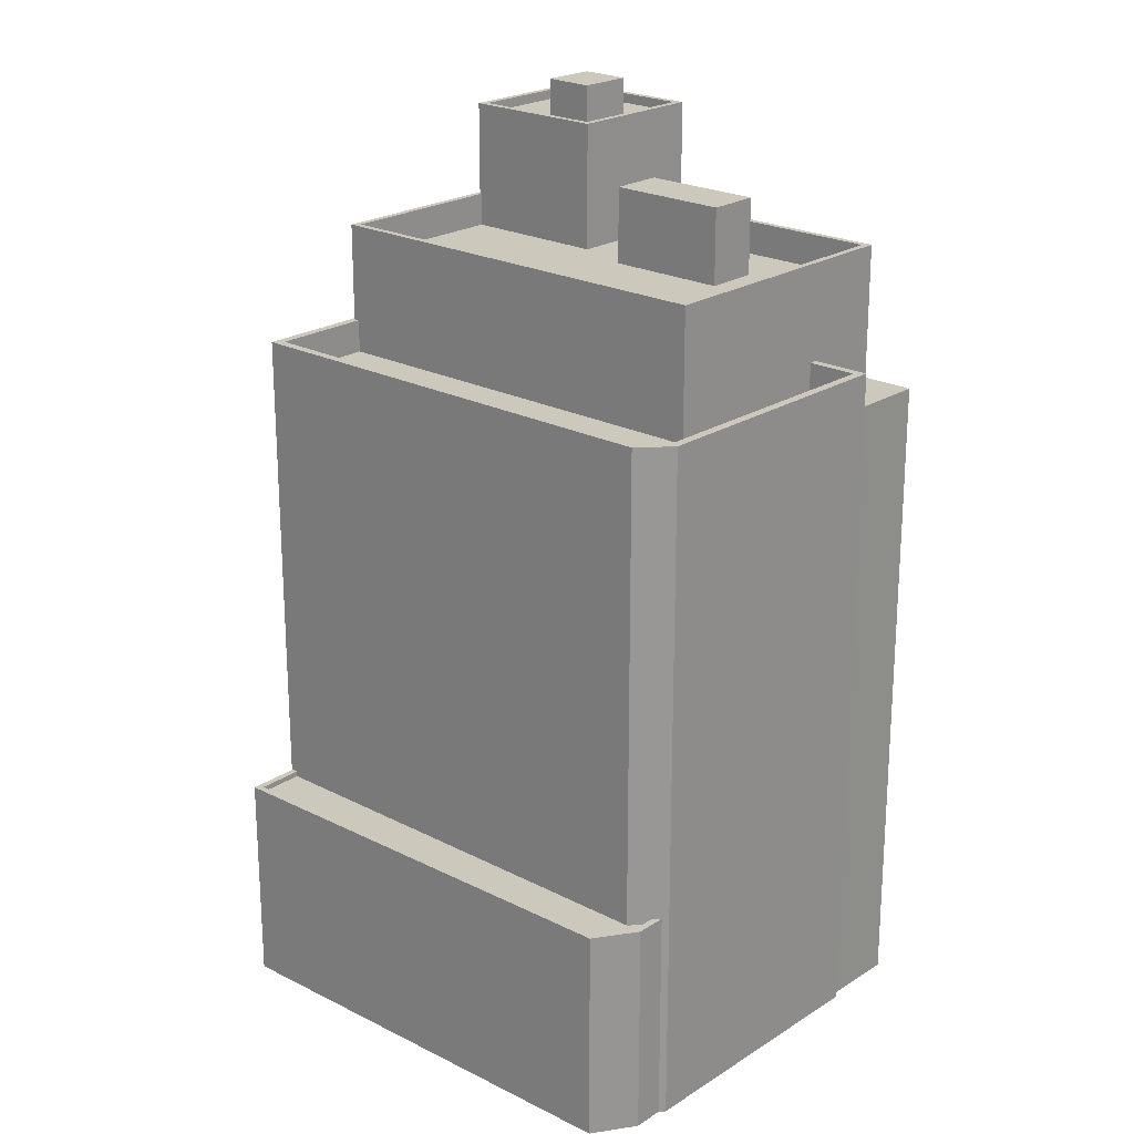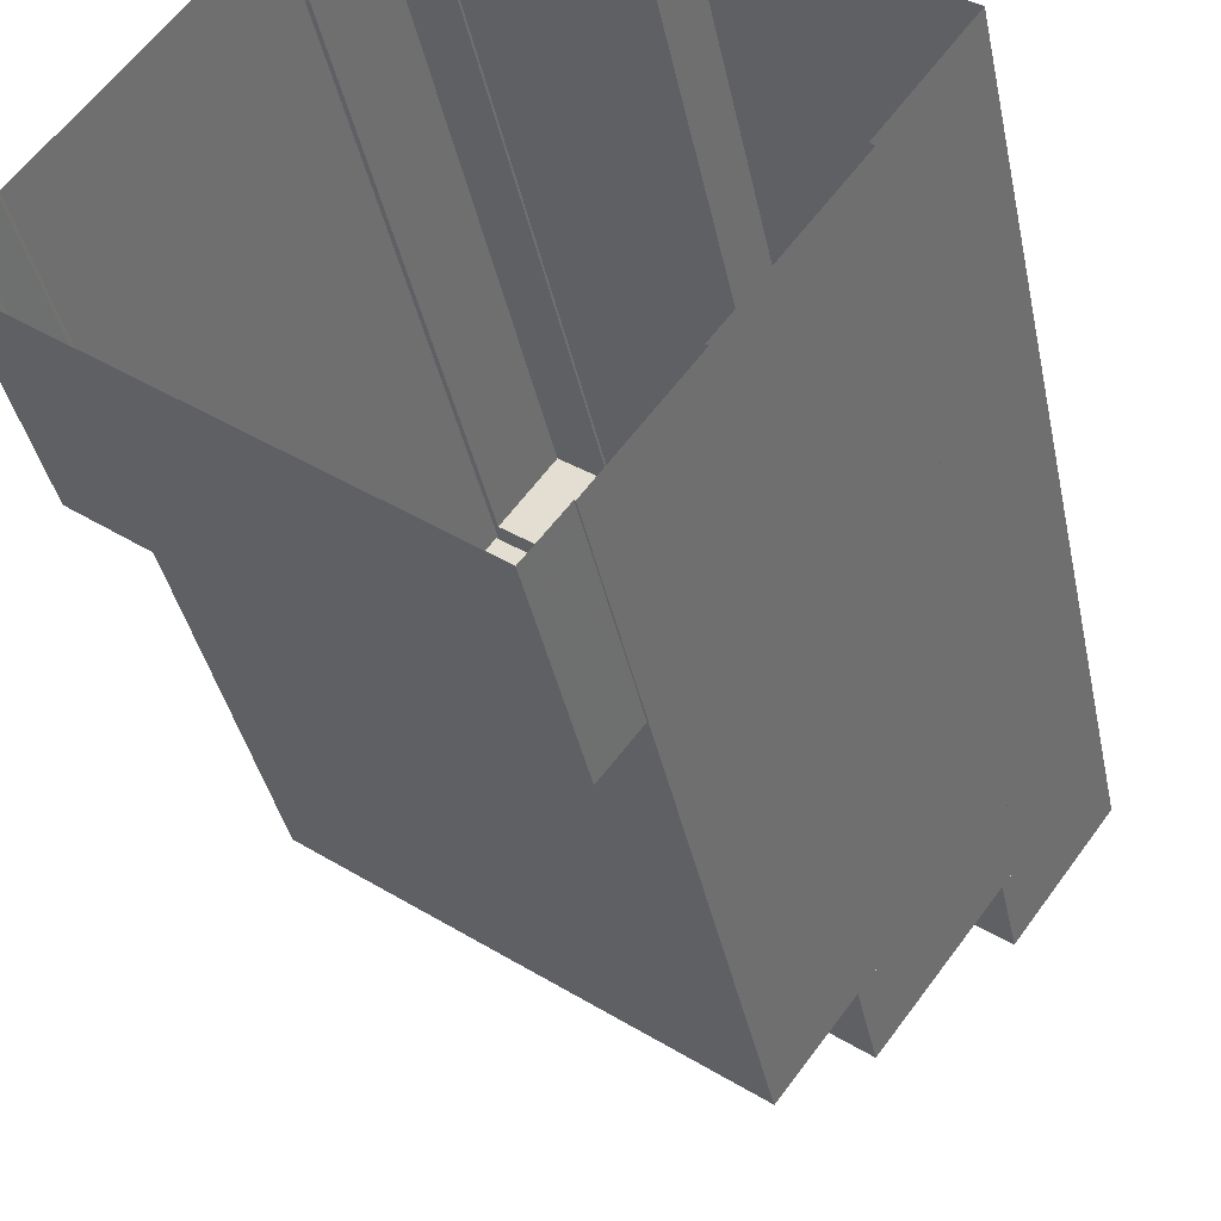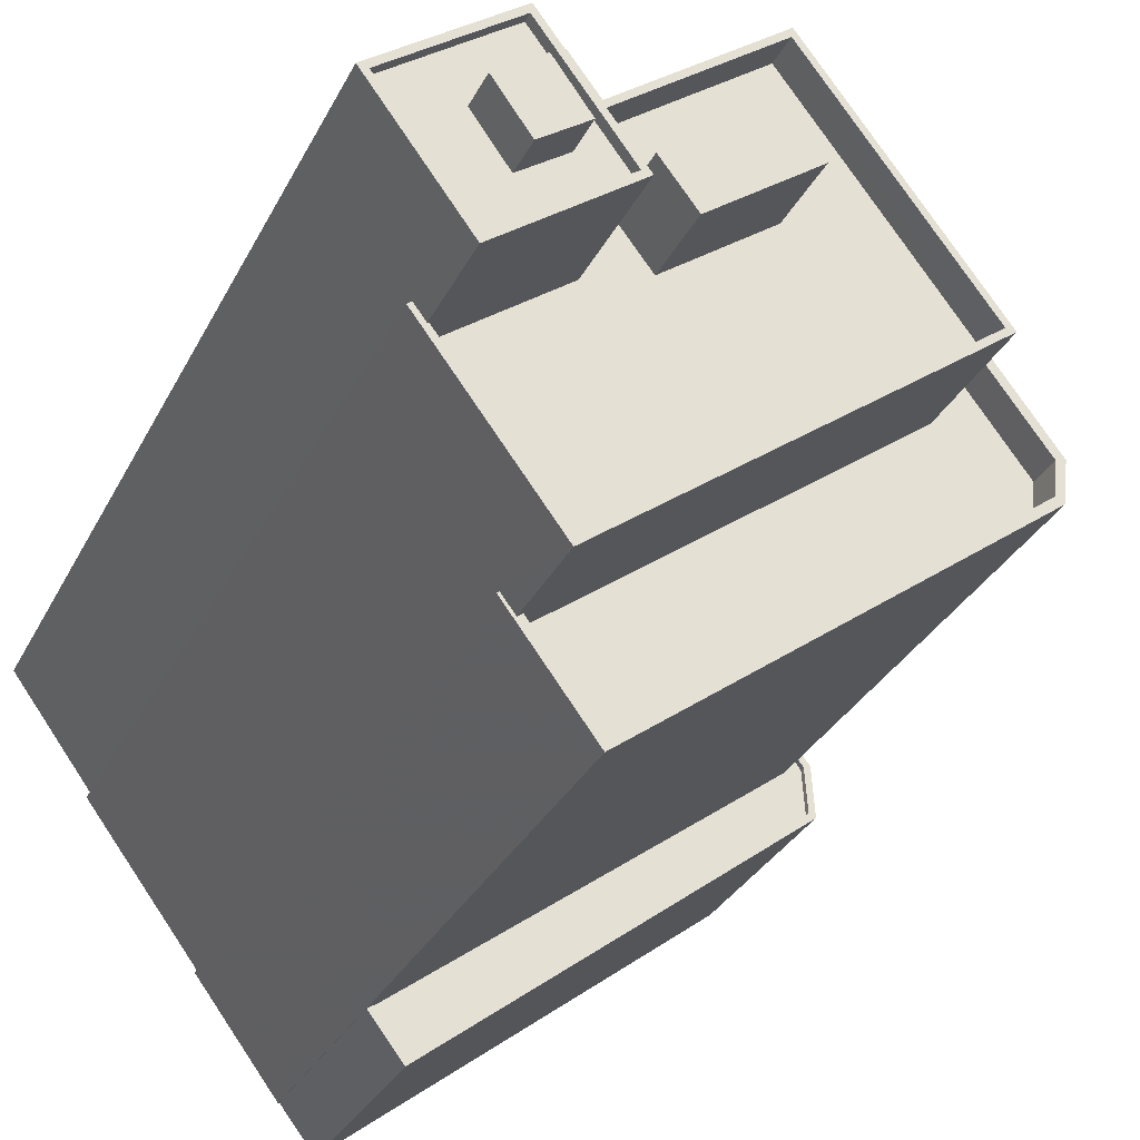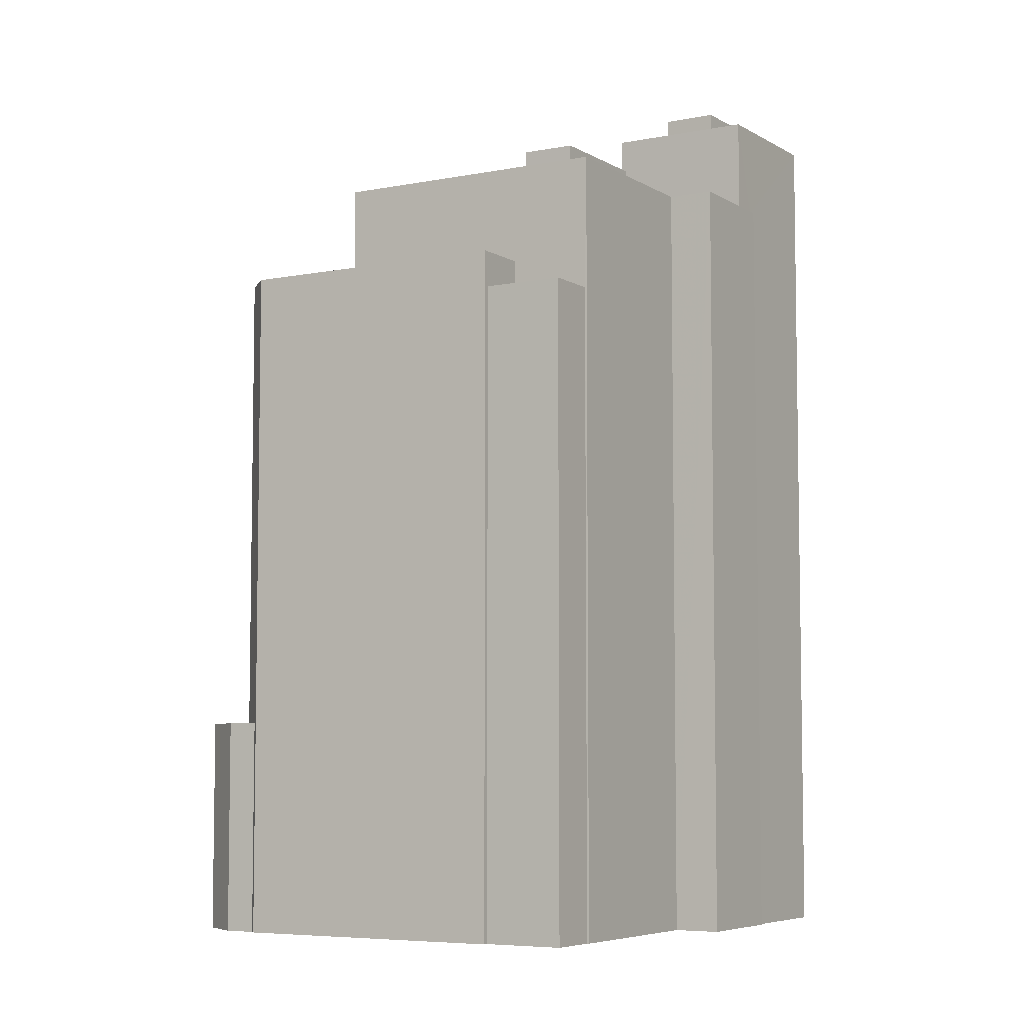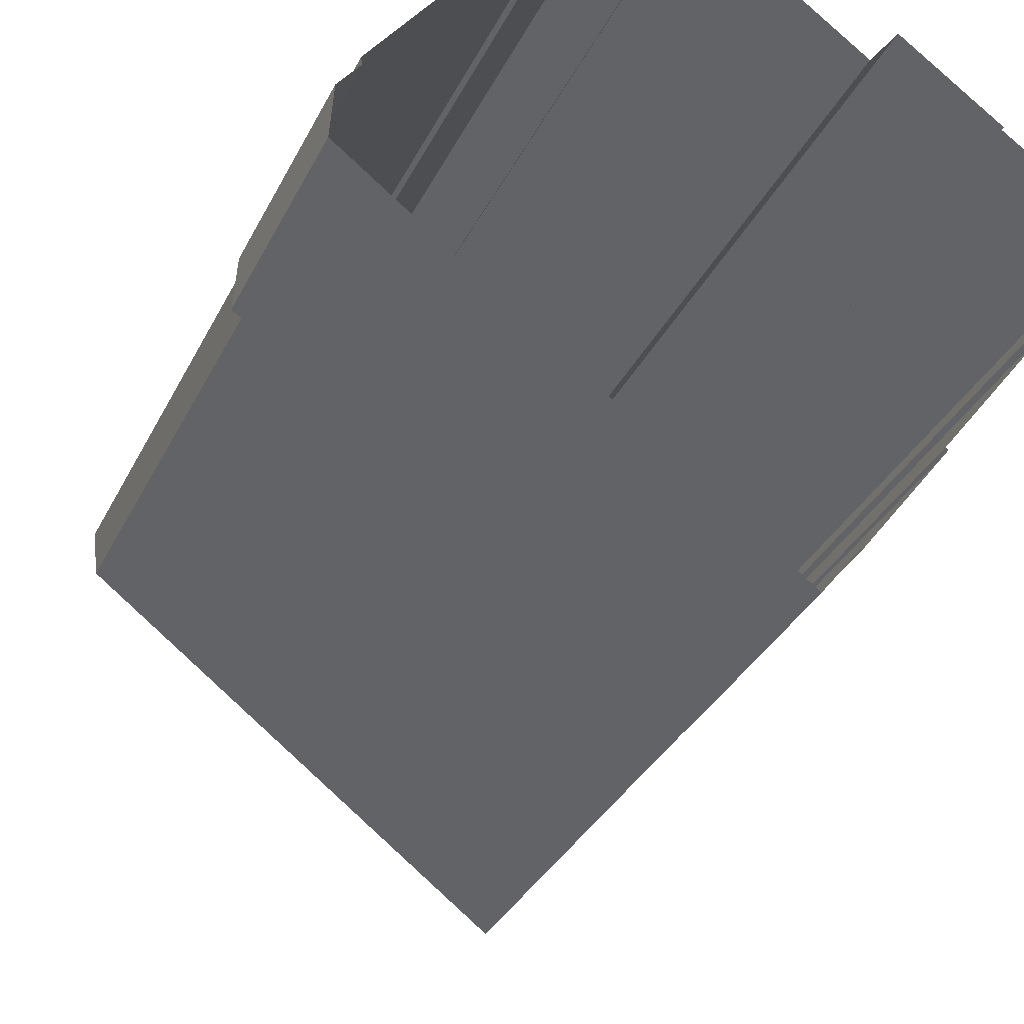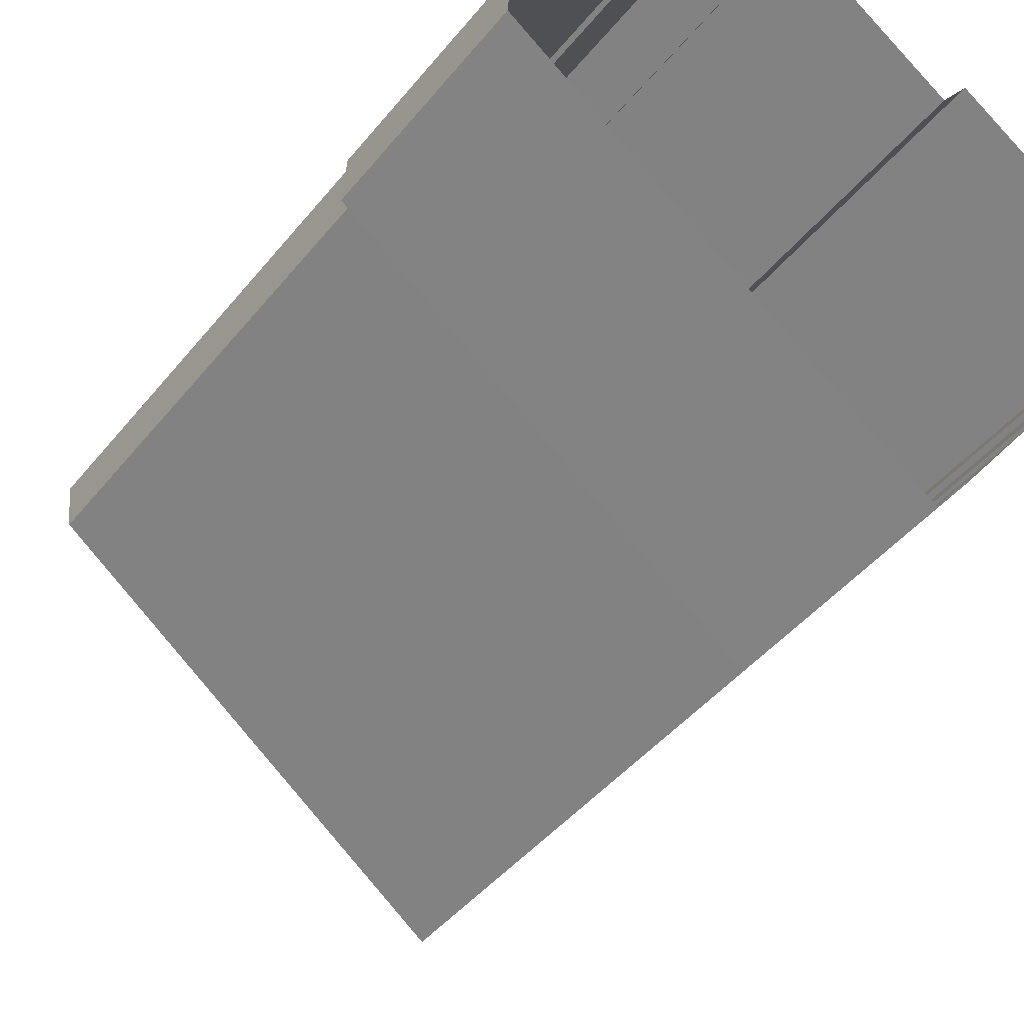
<metadata>
{"format":"obj","ext":"obj","renderer":"f3d","projection":"perspective","resolution":1024,"background":"white","views":[{"elev":22.2,"azim":79.0,"up":"+Z"},{"elev":-38.2,"azim":-168.5,"up":"+Y"},{"elev":-30.5,"azim":-22.7,"up":"+Y"},{"elev":-6.1,"azim":157.6,"up":"+Z"},{"elev":-32.7,"azim":157.3,"up":"+Y"},{"elev":-43.5,"azim":144.5,"up":"+Y"}]}
</metadata>
<code>
v -1.147e+04 -3.77e+04 33.18
v -1.147e+04 -3.77e+04 33.18
v -1.147e+04 -3.769e+04 33.18
v -1.147e+04 -3.77e+04 33.18
v -1.148e+04 -3.77e+04 33.18
v -1.147e+04 -3.771e+04 33.18
v -1.147e+04 -3.77e+04 33.18
v -1.146e+04 -3.769e+04 33.18
v -1.146e+04 -3.769e+04 33.18
v -1.146e+04 -3.769e+04 33.18
v -1.147e+04 -3.769e+04 33.18
v -1.146e+04 -3.769e+04 33.18
v -1.145e+04 -3.77e+04 33.18
v -1.146e+04 -3.769e+04 33.18
v -1.147e+04 -3.771e+04 33.18
v -1.147e+04 -3.771e+04 33.18
v -1.147e+04 -3.771e+04 33.18
v -1.145e+04 -3.77e+04 33.18
v -1.145e+04 -3.77e+04 33.18
v -1.145e+04 -3.77e+04 33.18
v -1.146e+04 -3.772e+04 33.18
v -1.146e+04 -3.769e+04 62.76
v -1.146e+04 -3.769e+04 62.76
v -1.146e+04 -3.769e+04 62.76
v -1.146e+04 -3.769e+04 62.76
v -1.147e+04 -3.771e+04 64.38
v -1.145e+04 -3.77e+04 64.38
v -1.147e+04 -3.771e+04 64.38
v -1.147e+04 -3.771e+04 64.38
v -1.147e+04 -3.771e+04 64.38
v -1.145e+04 -3.77e+04 64.38
v -1.145e+04 -3.77e+04 64.38
v -1.146e+04 -3.769e+04 64.38
v -1.146e+04 -3.769e+04 64.38
v -1.147e+04 -3.771e+04 64.38
v -1.146e+04 -3.769e+04 64.38
v -1.146e+04 -3.769e+04 64.38
v -1.147e+04 -3.771e+04 64.38
v -1.145e+04 -3.77e+04 64.38
v -1.145e+04 -3.77e+04 62.88
v -1.146e+04 -3.769e+04 62.88
v -1.145e+04 -3.77e+04 62.88
v -1.145e+04 -3.77e+04 62.88
v -1.146e+04 -3.769e+04 62.88
v -1.147e+04 -3.771e+04 62.88
v -1.147e+04 -3.771e+04 62.88
v -1.145e+04 -3.77e+04 42.73
v -1.145e+04 -3.77e+04 42.73
v -1.145e+04 -3.77e+04 42.73
v -1.146e+04 -3.772e+04 42.73
v -1.146e+04 -3.771e+04 42.73
v -1.145e+04 -3.77e+04 42.73
v -1.146e+04 -3.772e+04 42.98
v -1.146e+04 -3.772e+04 42.98
v -1.147e+04 -3.771e+04 42.98
v -1.146e+04 -3.771e+04 42.98
v -1.145e+04 -3.77e+04 42.98
v -1.145e+04 -3.77e+04 42.98
v -1.145e+04 -3.77e+04 42.98
v -1.145e+04 -3.77e+04 42.98
v -1.145e+04 -3.77e+04 42.98
v -1.145e+04 -3.77e+04 42.98
v -1.147e+04 -3.771e+04 68.85
v -1.147e+04 -3.771e+04 68.85
v -1.145e+04 -3.77e+04 68.85
v -1.146e+04 -3.769e+04 68.85
v -1.146e+04 -3.769e+04 68.85
v -1.147e+04 -3.77e+04 68.85
v -1.147e+04 -3.77e+04 68.85
v -1.147e+04 -3.769e+04 68.85
v -1.147e+04 -3.77e+04 68.85
v -1.147e+04 -3.769e+04 68.85
v -1.147e+04 -3.769e+04 68.85
v -1.147e+04 -3.769e+04 68.85
v -1.147e+04 -3.77e+04 68.85
v -1.147e+04 -3.77e+04 68.85
v -1.147e+04 -3.77e+04 68.85
v -1.147e+04 -3.769e+04 68.85
v -1.147e+04 -3.769e+04 68.85
v -1.145e+04 -3.77e+04 68.85
v -1.146e+04 -3.769e+04 67.35
v -1.146e+04 -3.769e+04 67.35
v -1.146e+04 -3.769e+04 67.35
v -1.145e+04 -3.77e+04 67.35
v -1.146e+04 -3.77e+04 67.35
v -1.146e+04 -3.77e+04 67.35
v -1.147e+04 -3.77e+04 67.35
v -1.147e+04 -3.771e+04 67.35
v -1.147e+04 -3.77e+04 67.35
v -1.147e+04 -3.769e+04 67.35
v -1.147e+04 -3.77e+04 67.35
v -1.147e+04 -3.769e+04 67.35
v -1.147e+04 -3.769e+04 67.35
v -1.146e+04 -3.77e+04 67.35
v -1.147e+04 -3.77e+04 73.18
v -1.147e+04 -3.769e+04 73.18
v -1.147e+04 -3.77e+04 73.18
v -1.148e+04 -3.77e+04 73.18
v -1.147e+04 -3.77e+04 73.18
v -1.148e+04 -3.77e+04 73.18
v -1.147e+04 -3.77e+04 73.18
v -1.147e+04 -3.77e+04 73.18
v -1.147e+04 -3.77e+04 72.73
v -1.147e+04 -3.77e+04 72.73
v -1.147e+04 -3.77e+04 72.73
v -1.147e+04 -3.77e+04 72.73
v -1.147e+04 -3.77e+04 72.73
v -1.147e+04 -3.77e+04 72.73
v -1.147e+04 -3.77e+04 72.73
v -1.147e+04 -3.77e+04 72.73
v -1.147e+04 -3.77e+04 72.73
v -1.148e+04 -3.77e+04 72.73
v -1.147e+04 -3.77e+04 74.43
v -1.147e+04 -3.77e+04 74.43
v -1.147e+04 -3.77e+04 74.43
v -1.147e+04 -3.77e+04 74.43
v -1.146e+04 -3.769e+04 70.85
v -1.146e+04 -3.77e+04 70.85
v -1.146e+04 -3.77e+04 70.85
v -1.147e+04 -3.77e+04 70.85
f 1 2 3
f 4 5 1
f 6 7 4
f 8 9 10
f 9 11 12
f 3 11 1
f 13 8 14
f 15 6 16
f 17 15 16
f 13 18 8
f 19 20 18
f 20 21 16
f 1 11 4
f 11 6 4
f 11 9 8
f 6 20 16
f 8 18 11
f 18 20 6
f 18 6 11
f 22 23 24
f 22 25 23
f 26 27 28
f 29 26 30
f 27 31 32
f 33 31 34
f 29 30 35
f 36 33 34
f 37 33 36
f 30 28 38
f 32 31 39
f 27 32 28
f 39 31 33
f 26 28 30
f 40 41 42
f 40 42 43
f 41 44 42
f 43 42 45
f 45 42 46
f 47 48 49
f 50 49 51
f 47 52 48
f 49 48 51
f 53 54 55
f 55 54 56
f 57 58 59
f 60 54 53
f 61 60 58
f 60 61 54
f 62 58 57
f 61 58 62
f 63 64 65
f 66 67 65
f 68 69 64
f 70 71 72
f 70 73 74
f 66 74 67
f 72 71 75
f 76 69 68
f 77 68 63
f 73 72 78
f 74 73 79
f 80 63 65
f 67 80 65
f 79 67 74
f 68 64 63
f 70 72 73
f 81 82 83
f 84 82 85
f 86 84 85
f 81 85 82
f 87 88 89
f 90 89 91
f 92 93 90
f 94 88 86
f 83 92 81
f 94 86 85
f 91 89 94
f 92 91 81
f 89 88 94
f 92 90 91
f 95 96 97
f 98 99 100
f 96 98 100
f 100 99 101
f 97 96 102
f 100 102 96
f 103 104 105
f 106 105 107
f 103 108 104
f 105 104 107
f 108 109 104
f 110 106 107
f 110 111 106
f 112 109 108
f 111 109 112
f 111 110 109
f 97 99 95
f 97 101 99
f 113 114 115
f 113 116 114
f 117 118 119
f 117 120 118
f 22 24 10
f 9 22 10
f 8 10 24
f 23 8 24
f 25 36 23
f 8 23 14
f 14 23 34
f 23 36 34
f 57 27 48
f 27 57 31
f 31 59 13
f 52 57 48
f 13 59 18
f 57 59 31
f 13 34 31
f 13 14 34
f 51 48 56
f 16 55 17
f 48 27 56
f 17 55 26
f 56 27 26
f 55 56 26
f 17 29 15
f 17 26 29
f 35 15 29
f 35 6 15
f 37 41 33
f 37 44 41
f 40 33 41
f 40 39 33
f 32 40 43
f 32 39 40
f 28 43 45
f 28 32 43
f 38 28 45
f 46 38 45
f 47 62 57
f 52 47 57
f 61 47 49
f 61 62 47
f 54 49 50
f 54 61 49
f 51 54 50
f 51 56 54
f 59 19 18
f 59 58 19
f 60 20 19
f 58 60 19
f 53 21 20
f 60 53 20
f 55 21 53
f 55 16 21
f 65 42 37
f 65 37 66
f 66 22 12
f 12 22 9
f 25 22 36
f 44 37 42
f 37 36 66
f 36 22 66
f 30 64 35
f 6 35 7
f 7 35 69
f 35 64 69
f 4 7 69
f 76 4 69
f 74 66 12
f 11 74 12
f 1 71 2
f 1 75 71
f 71 3 2
f 71 70 3
f 70 11 3
f 70 74 11
f 46 42 38
f 30 38 64
f 64 38 65
f 38 42 65
f 82 67 83
f 83 79 92
f 83 67 79
f 67 82 84
f 80 67 84
f 88 63 86
f 86 80 84
f 86 63 80
f 77 63 88
f 87 77 88
f 78 93 73
f 78 90 93
f 73 93 92
f 79 73 92
f 5 76 98
f 98 76 99
f 5 4 76
f 99 76 68
f 96 75 98
f 98 75 5
f 96 72 75
f 5 75 1
f 72 96 78
f 90 78 89
f 89 78 95
f 78 96 95
f 99 77 95
f 95 77 89
f 99 68 77
f 89 77 87
f 103 102 108
f 108 100 112
f 108 102 100
f 102 103 105
f 97 102 105
f 111 101 106
f 106 97 105
f 106 101 97
f 100 111 112
f 100 101 111
f 107 115 114
f 110 107 114
f 116 110 114
f 116 109 110
f 104 109 116
f 113 104 116
f 107 104 113
f 115 107 113
f 85 119 118
f 94 85 118
f 120 94 118
f 120 91 94
f 120 81 91
f 120 117 81
f 85 81 117
f 119 85 117

</code>
